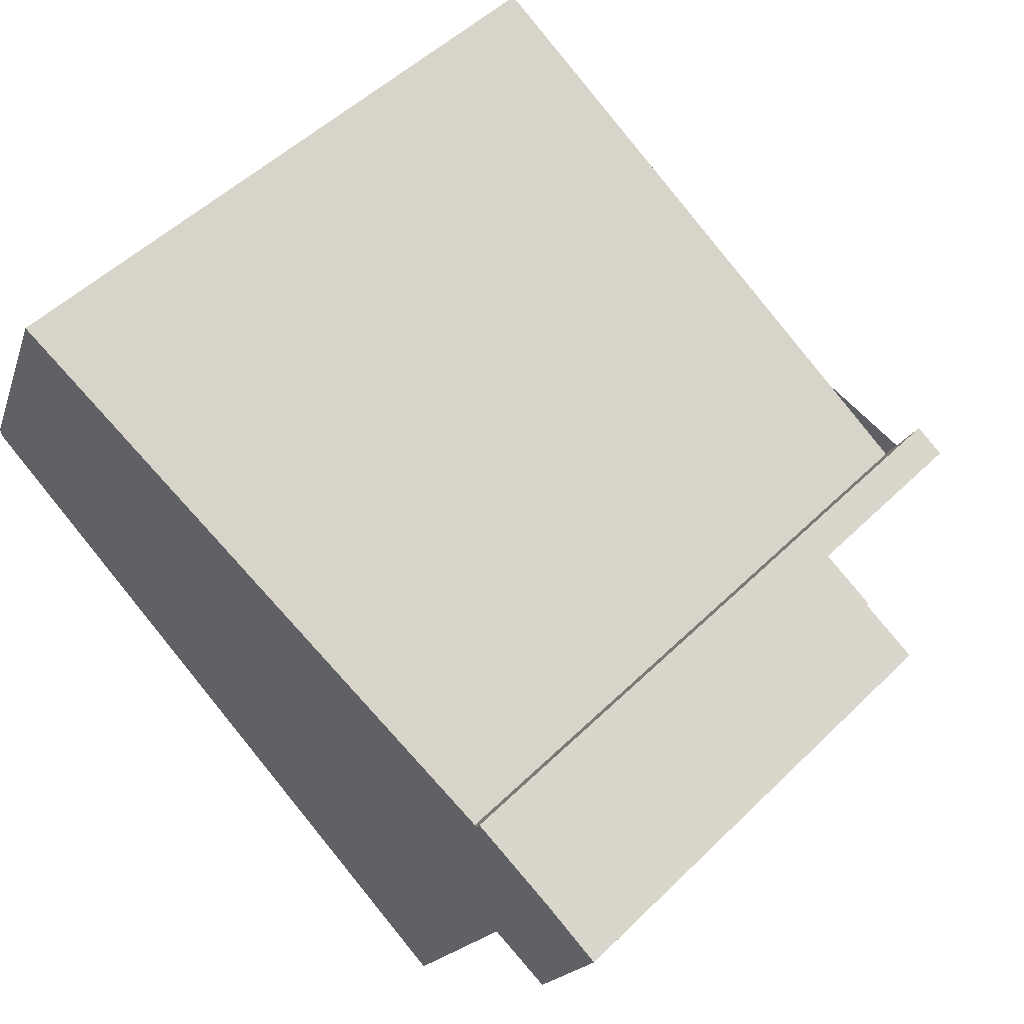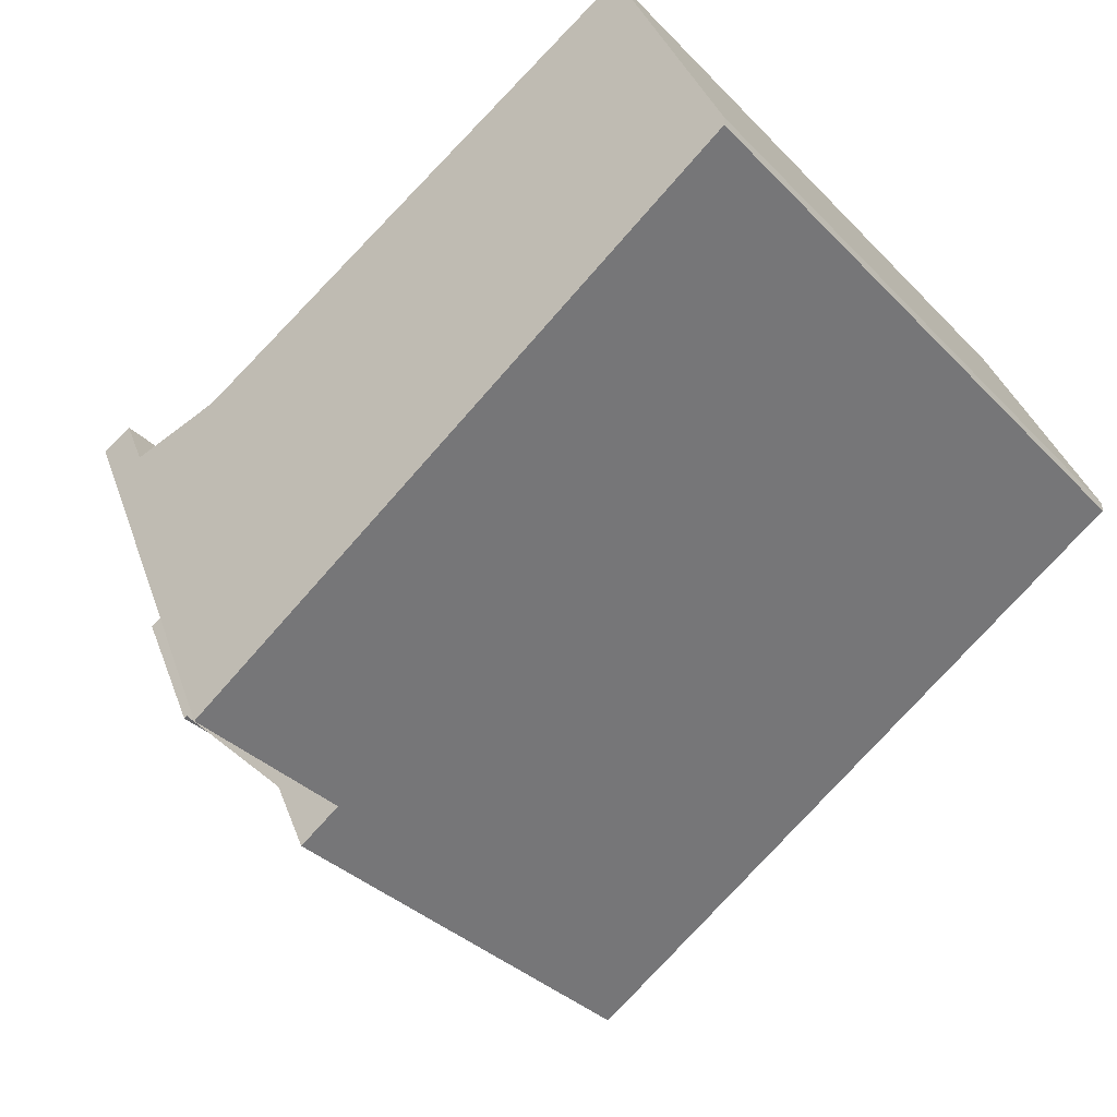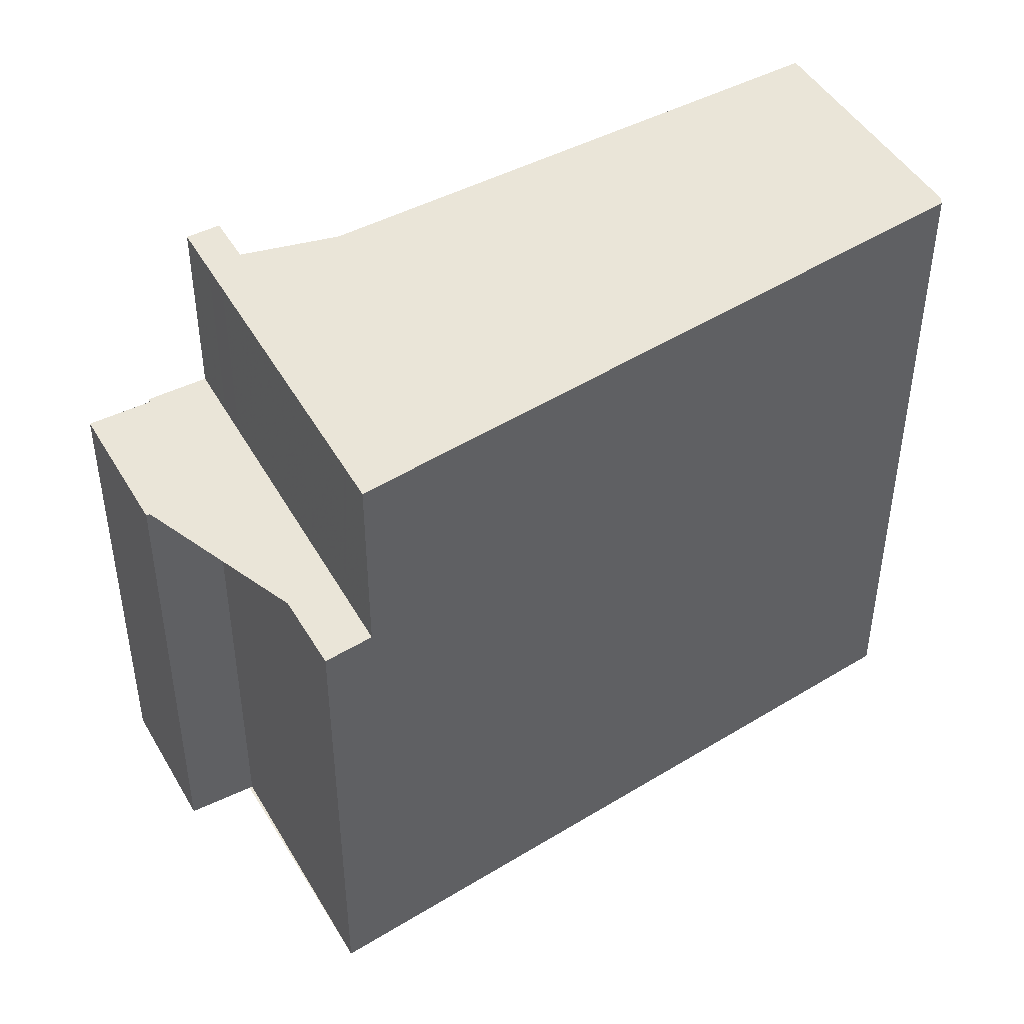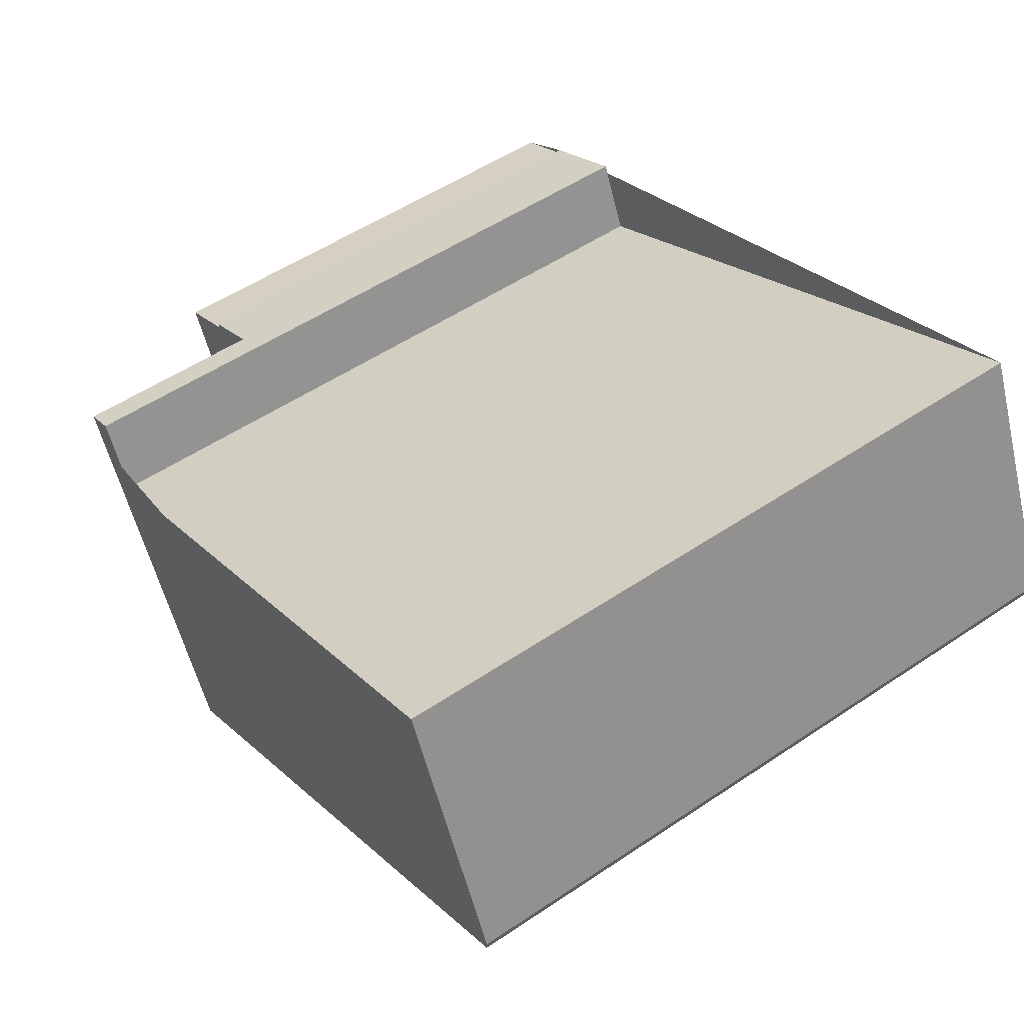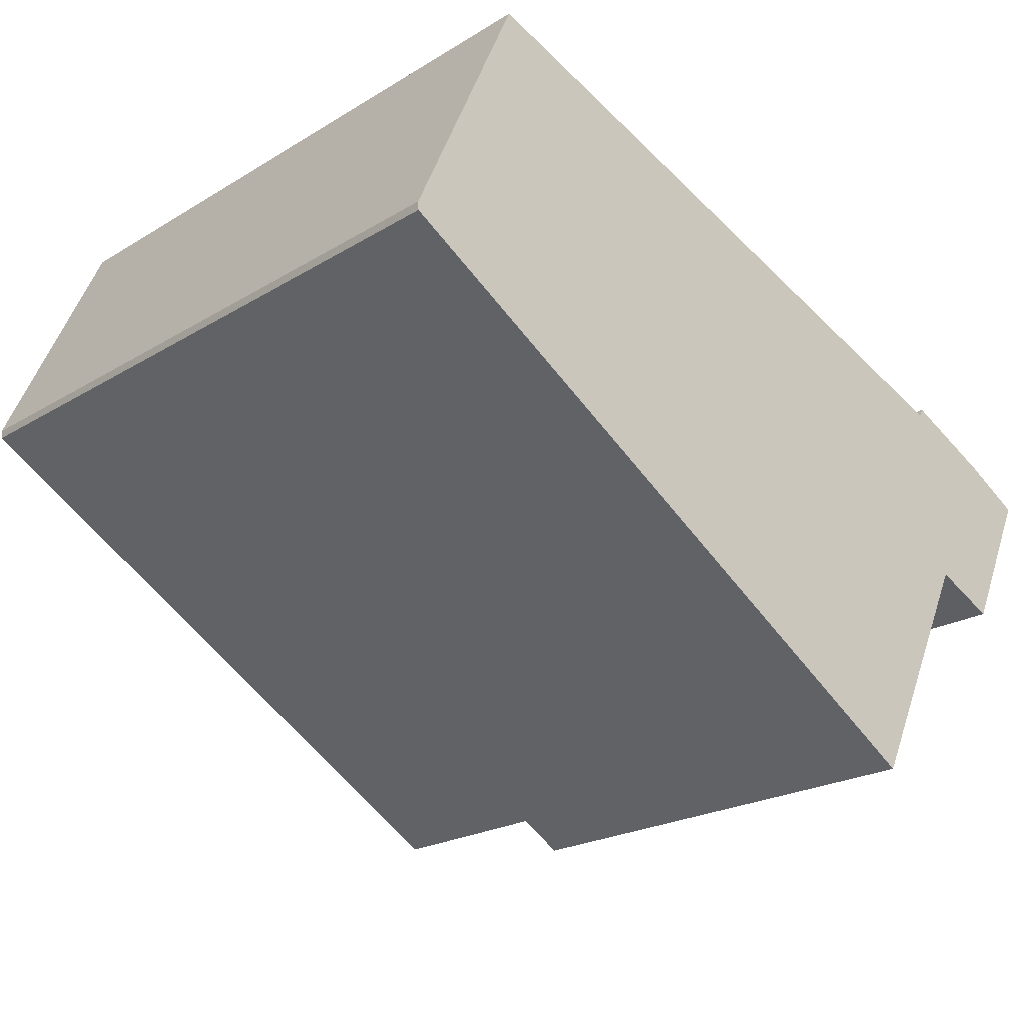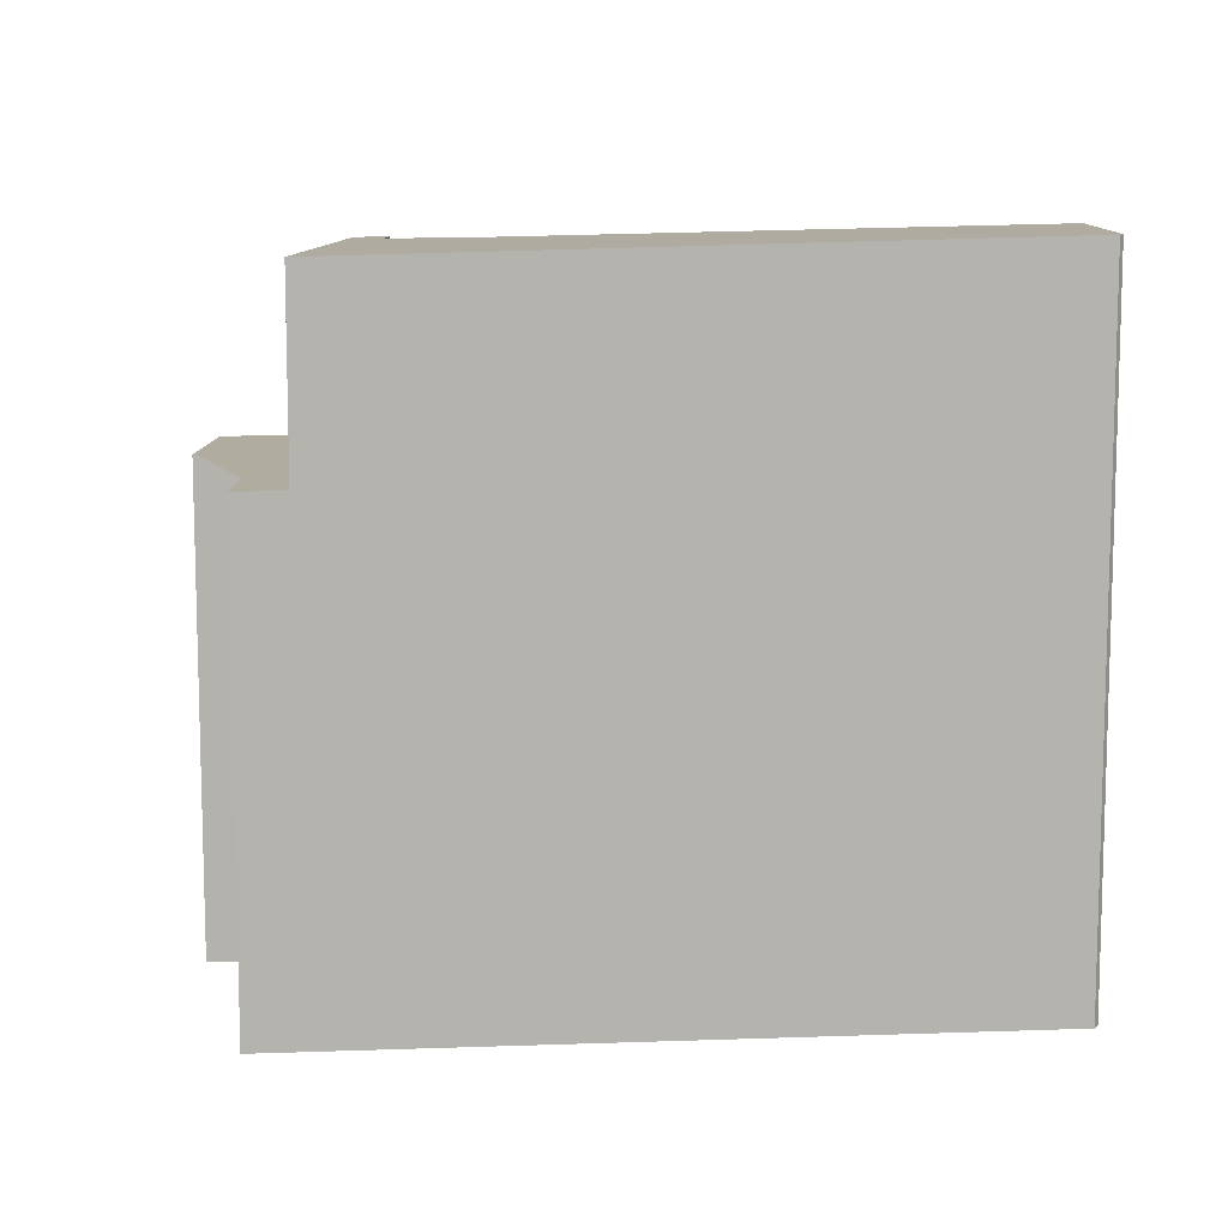
<metadata>
{"format":"obj","ext":"obj","renderer":"f3d","projection":"perspective","resolution":1024,"background":"white","views":[{"elev":52.2,"azim":-136.2,"up":"+Y"},{"elev":-35.1,"azim":37.2,"up":"+Y"},{"elev":45.3,"azim":-3.7,"up":"+Z"},{"elev":52.8,"azim":54.1,"up":"+Y"},{"elev":-21.7,"azim":136.8,"up":"+Y"},{"elev":10.2,"azim":26.4,"up":"+Z"}]}
</metadata>
<code>
v -520.9 -650.8 10.18
v -520.4 -651.9 10.19
v -511.5 -647.4 10.41
v -509.9 -651.1 10.43
v -509.9 -651.2 10.42
v -522.2 -651.5 7.289
v -522.2 -651.4 7.289
v -519.5 -657.1 7.302
v -521.1 -653.6 7.294
v -522.1 -654 7.286
v -523.1 -651.9 7.281
v -510.1 -651.4 10.42
v -511.8 -647.5 10.41
v -519 -651.2 10.22
v -520.8 -652.3 10.17
v -521.3 -651 10.17
v -518.8 -656.7 10.19
v -520.5 -652.9 10.18
v -511.5 -648.3 10.41
v -518.8 -656.7 10.19
v -510.1 -651.4 10.42
v -512.3 -648.7 10.39
v -510.8 -651.8 10.4
v -510.8 -651.8 10.4
v -521.3 -651 10.17
v -518.8 -656.7 10.19
v -522.5 -653.3 7.284
v -520.8 -652.3 7.298
v -518.8 -656.7 7.307
v -521.3 -651 7.296
v -518.8 -656.7 7.307
v -519.5 -657.1 7.302
v -522.4 -653.3 7.285
v -522.1 -654 7.286
v -518.8 -656.7 7.307
v -521.3 -651 7.296
v -520.8 -652.3 10.17
v -520.8 -652.3 7.298
v -511.2 -648.2 10.41
v -522.3 -653.8 7.285
v -522.2 -653.7 7.286
v -520.5 -652.9 7.3
v -520.5 -652.9 7.3
v -520.5 -652.9 10.18
v -518.8 -656.7 10.19
v -518.8 -656.7 7.307
v -509.9 -651.2 10.42
v -512.6 -648 10.38
v -523 -651.9 7.282
v -521 -651.8 7.297
v -522.6 -652.8 7.284
v -522.7 -652.8 7.283
v -521 -651.8 10.17
v -521 -651.8 7.297
v -521 -651.8 10.17
v -520.5 -651.5 10.19
v -521.3 -652 7.294
v -521.7 -651.2 7.293
v -521.1 -652.5 7.295
v -519 -656.9 7.305
v -519 -656.9 7.305
v -520.8 -653 7.297
v -520.5 -651.5 10.19
v -520.9 -650.8 10.18
v -520.9 -650.8 -1.776e-15
v -520.5 -651.5 0
v -519 -651.2 10.22
v -520.4 -651.9 10.19
v -520.4 -651.9 0
v -519 -651.2 1.776e-15
v -511.2 -648.2 10.41
v -511.5 -647.4 10.41
v -511.5 -647.4 0
v -511.2 -648.2 0
v -509.9 -651.2 10.42
v -509.9 -651.1 10.43
v -509.9 -651.1 0
v -509.9 -651.2 0
v -510.1 -651.4 10.42
v -509.9 -651.2 10.42
v -509.9 -651.2 0
v -510.1 -651.4 1.776e-15
v -522.2 -651.4 7.289
v -522.2 -651.5 7.289
v -522.2 -651.5 0
v -522.2 -651.4 0
v -521.7 -651.2 7.293
v -522.2 -651.4 7.289
v -522.2 -651.4 0
v -521.7 -651.2 8.882e-16
v -519.5 -657.1 7.302
v -519.5 -657.1 7.302
v -519.5 -657.1 -8.882e-16
v -519.5 -657.1 8.882e-16
v -522.1 -654 7.286
v -521.1 -653.6 7.294
v -521.1 -653.6 0
v -522.1 -654 0
v -522.3 -653.8 7.285
v -522.1 -654 7.286
v -522.1 -654 0
v -522.3 -653.8 0
v -523 -651.9 7.282
v -523.1 -651.9 7.281
v -523.1 -651.9 -8.882e-16
v -523 -651.9 0
v -510.8 -651.8 10.4
v -510.1 -651.4 10.42
v -510.1 -651.4 1.776e-15
v -510.8 -651.8 0
v -511.5 -647.4 10.41
v -511.8 -647.5 10.41
v -511.8 -647.5 1.776e-15
v -511.5 -647.4 0
v -512.6 -648 10.38
v -519 -651.2 10.22
v -519 -651.2 1.776e-15
v -512.6 -648 1.776e-15
v -520.9 -650.8 10.18
v -521.3 -651 10.17
v -521.3 -651 -1.776e-15
v -520.9 -650.8 -1.776e-15
v -518.8 -656.7 10.19
v -510.8 -651.8 10.4
v -510.8 -651.8 0
v -518.8 -656.7 0
v -522.7 -652.8 7.283
v -522.5 -653.3 7.284
v -522.5 -653.3 -8.882e-16
v -522.7 -652.8 -8.882e-16
v -519 -656.9 7.305
v -518.8 -656.7 7.307
v -518.8 -656.7 0
v -519 -656.9 0
v -521.1 -653.6 7.294
v -519.5 -657.1 7.302
v -519.5 -657.1 8.882e-16
v -521.1 -653.6 0
v -522.1 -654 7.286
v -522.1 -654 7.286
v -522.1 -654 0
v -522.1 -654 0
v -509.9 -651.1 10.43
v -511.2 -648.2 10.41
v -511.2 -648.2 0
v -509.9 -651.1 0
v -522.5 -653.3 7.284
v -522.3 -653.8 7.285
v -522.3 -653.8 0
v -522.5 -653.3 -8.882e-16
v -509.9 -651.2 10.42
v -509.9 -651.2 10.42
v -509.9 -651.2 0
v -509.9 -651.2 0
v -511.8 -647.5 10.41
v -512.6 -648 10.38
v -512.6 -648 1.776e-15
v -511.8 -647.5 1.776e-15
v -522.2 -651.5 7.289
v -523 -651.9 7.282
v -523 -651.9 0
v -522.2 -651.5 0
v -523.1 -651.9 7.281
v -522.7 -652.8 7.283
v -522.7 -652.8 -8.882e-16
v -523.1 -651.9 -8.882e-16
v -520.4 -651.9 10.19
v -520.5 -651.5 10.19
v -520.5 -651.5 0
v -520.4 -651.9 0
v -521.3 -651 7.296
v -521.7 -651.2 7.293
v -521.7 -651.2 8.882e-16
v -521.3 -651 0
v -519.5 -657.1 7.302
v -519 -656.9 7.305
v -519 -656.9 0
v -519.5 -657.1 -8.882e-16
v -522.2 -651.5 0
v -522.2 -651.4 0
v -520.9 -650.8 0
v -520.4 -651.9 0
v -511.5 -647.4 0
v -509.9 -651.1 0
v -509.9 -651.2 0
v -519.5 -657.1 0
v -521.1 -653.6 0
v -522.1 -654 0
v -523.1 -651.9 0
f 19 13 3 39
f 52 11 49 51
f 54 36 25 53
f 22 18 15 14 48
f 56 2 14 15 55
f 24 17 20 23
f 23 20 18 22
f 22 19 21 23
f 23 21 12 24
f 41 34 10 40
f 61 31 29 60
f 62 42 31 61
f 46 43 44 45
f 47 5 12 21
f 40 27 33 41
f 59 28 42 62
f 43 38 37 44
f 45 26 35 46
f 21 19 39 4 47
f 48 13 19 22
f 58 30 50 57
f 57 50 28 59
f 51 33 27 52
f 53 37 38 54
f 55 16 1 56
f 57 51 49 6 7 58
f 59 33 51 57
f 60 8 32 61
f 61 32 9 34 41 62
f 62 41 33 59
f 64 65 66 63
f 68 69 70 67
f 72 73 74 71
f 76 77 78 75
f 80 81 82 79
f 84 85 86 83
f 88 89 90 87
f 92 93 94 91
f 96 97 98 95
f 100 101 102 99
f 104 105 106 103
f 108 109 110 107
f 112 113 114 111
f 116 117 118 115
f 120 121 122 119
f 124 125 126 123
f 128 129 130 127
f 132 133 134 131
f 136 137 138 135
f 140 141 142 139
f 144 145 146 143
f 148 149 150 147
f 152 153 154 151
f 156 157 158 155
f 160 161 162 159
f 164 165 166 163
f 168 169 170 167
f 172 173 174 171
f 176 177 178 175
f 180 181 182 183 184 185 186 187 188 189 179

</code>
